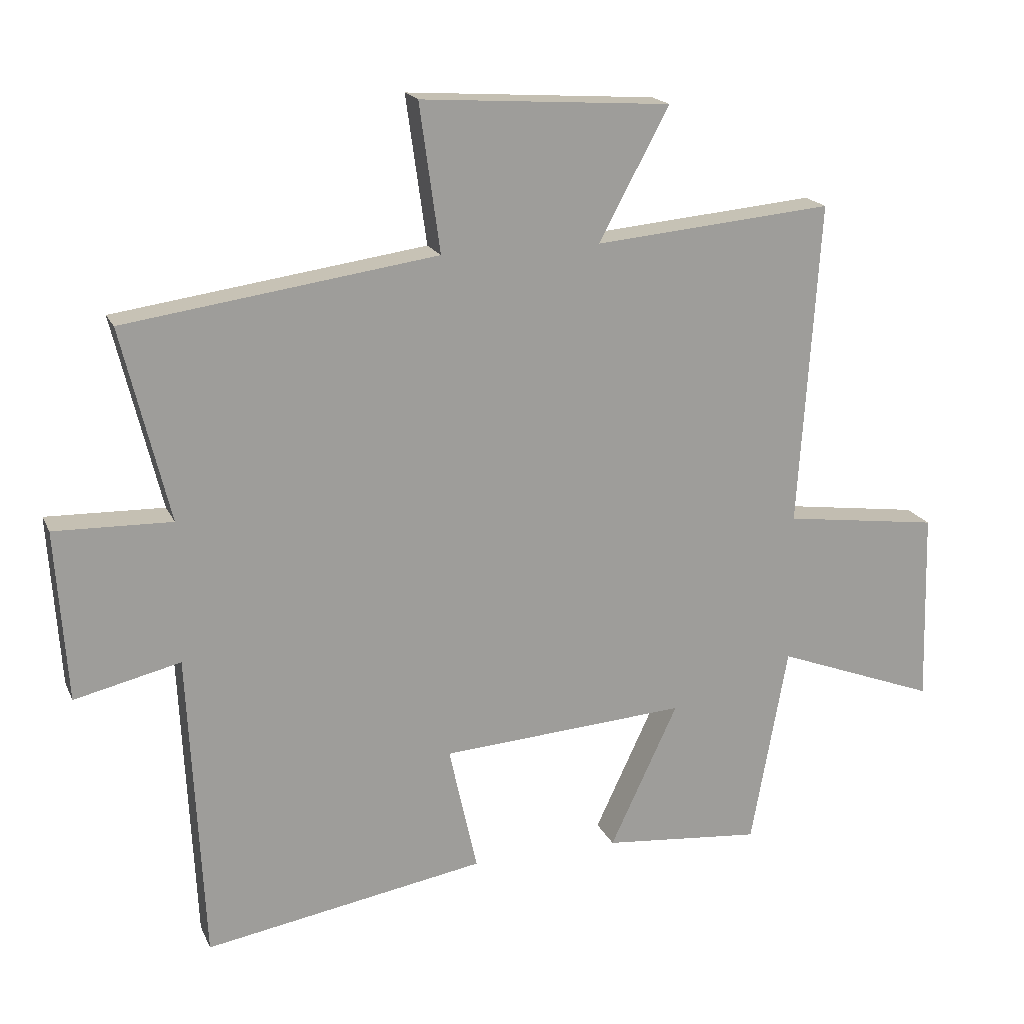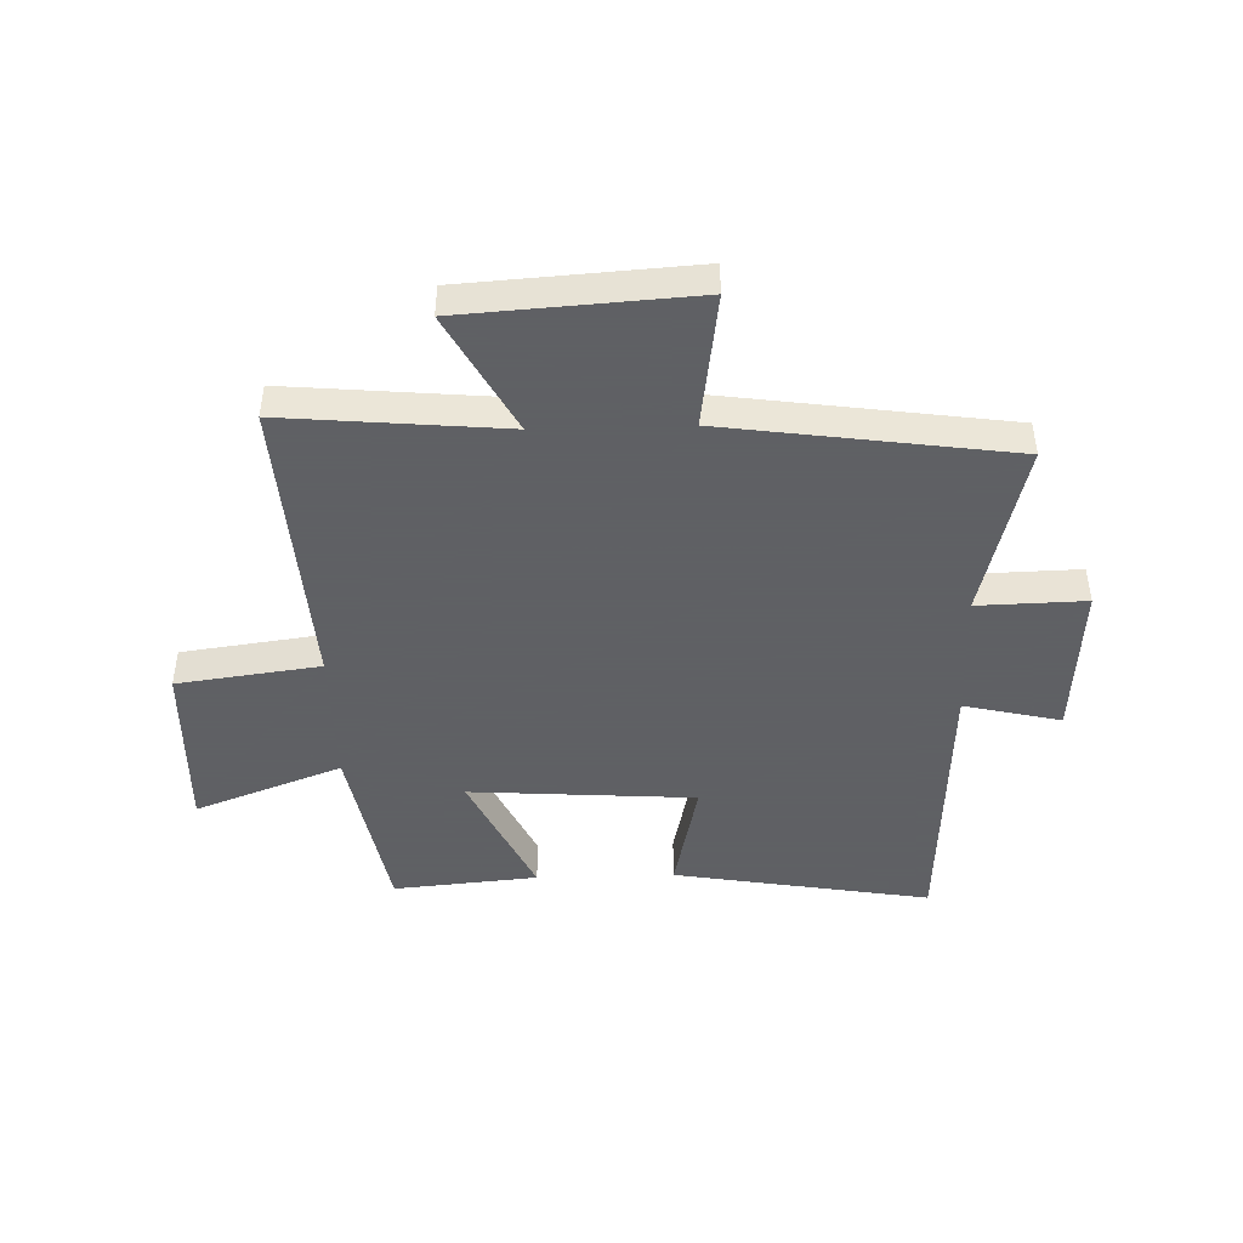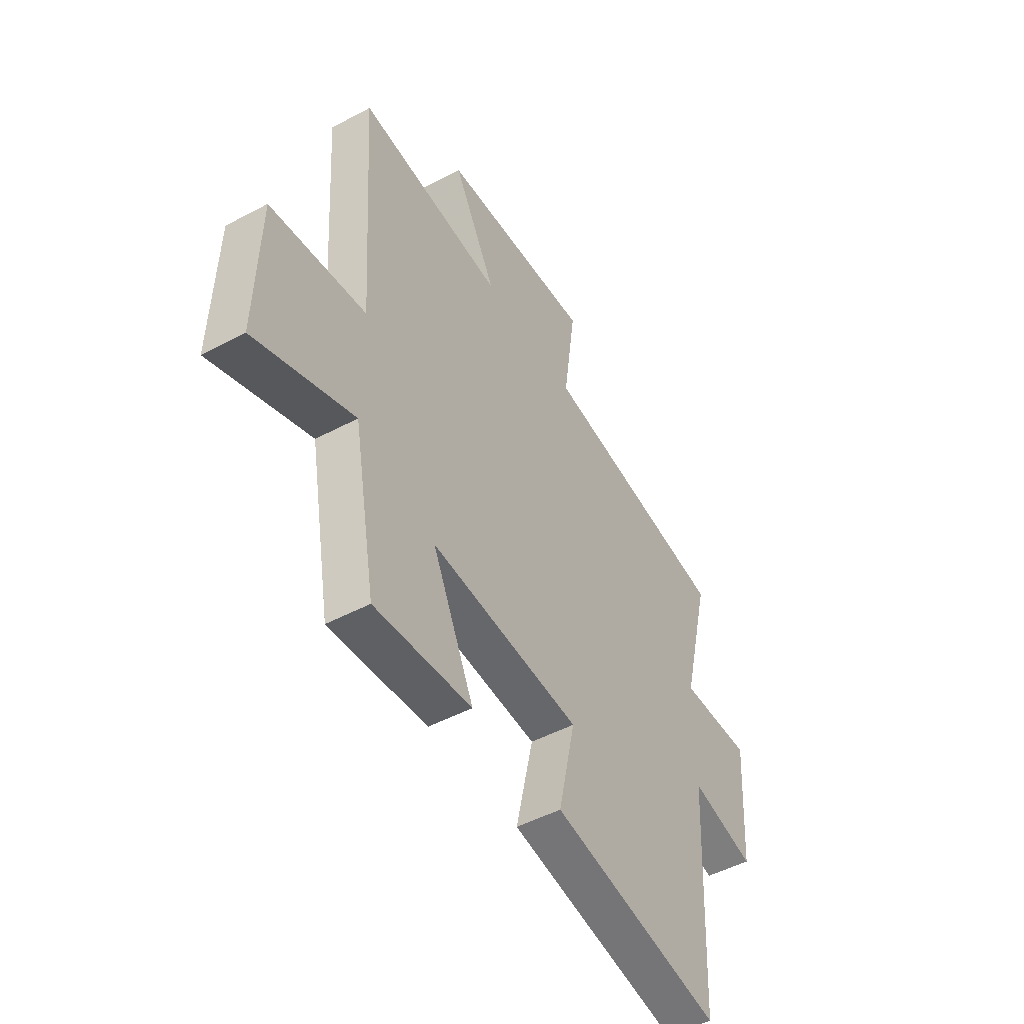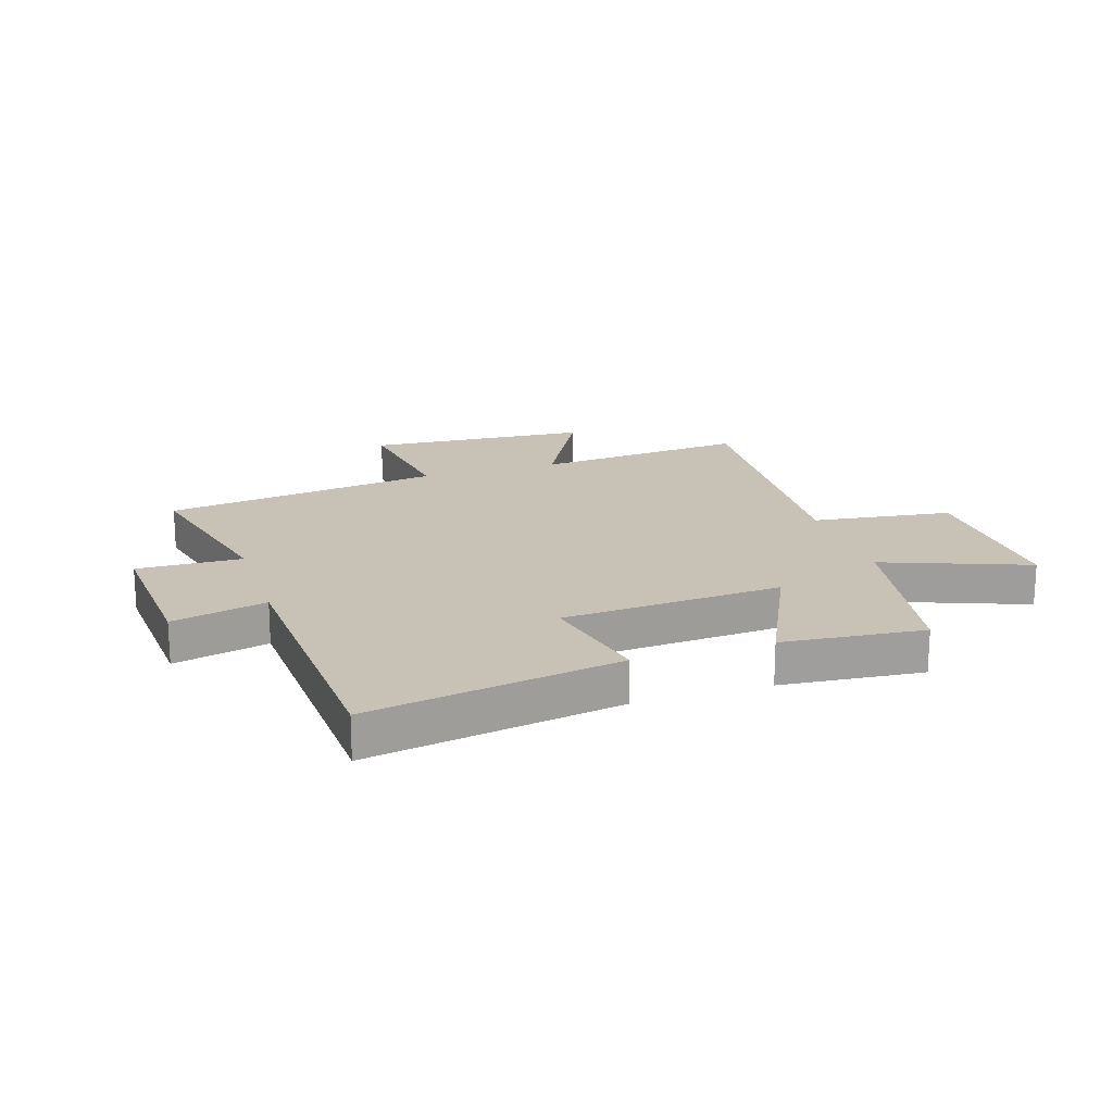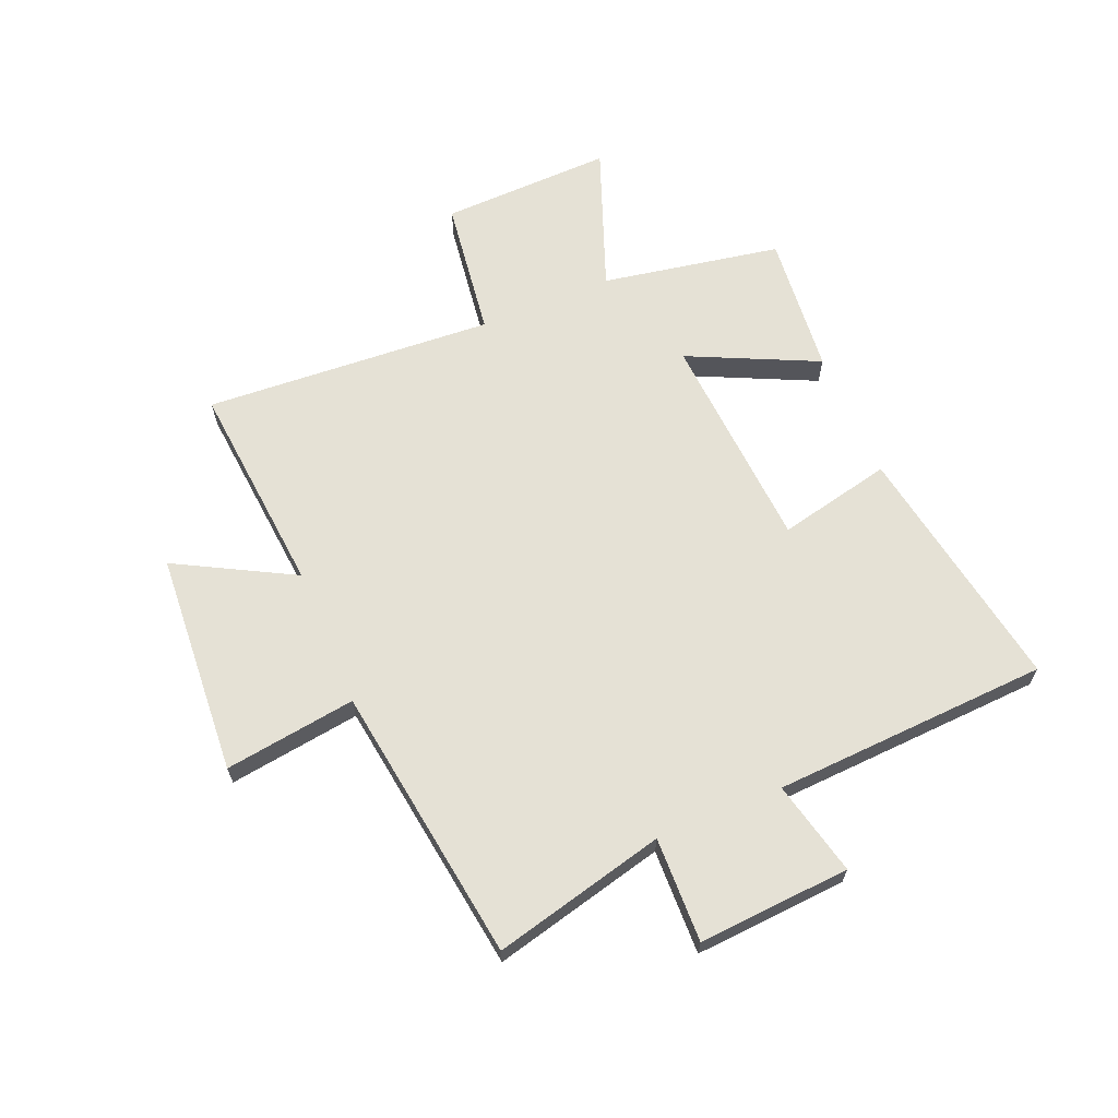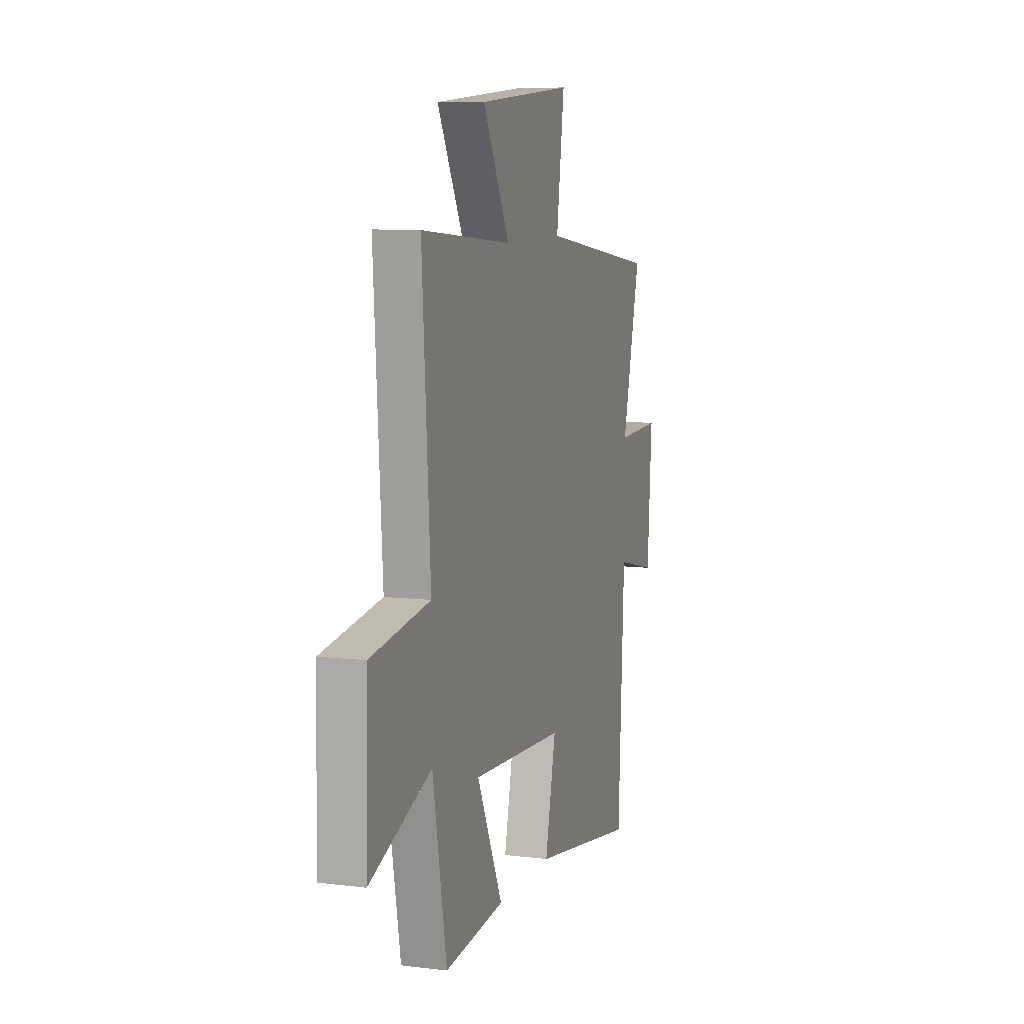
<metadata>
{"format":"obj","ext":"obj","renderer":"f3d","projection":"perspective","resolution":1024,"background":"white","views":[{"elev":18.4,"azim":161.4,"up":"+Z"},{"elev":-45.3,"azim":1.7,"up":"+Y"},{"elev":-48.9,"azim":-59.3,"up":"+Z"},{"elev":19.0,"azim":162.2,"up":"+Y"},{"elev":65.1,"azim":67.3,"up":"+Y"},{"elev":9.1,"azim":-72.0,"up":"+Z"}]}
</metadata>
<code>
v -0.443 0.07 -0.523
v -0.5 0.07 -0.21
v -0.751 0.07 -0.305
v -0.743 0.07 -0.005
v -0.5 0.07 0.028
v -0.533 0.07 0.534
v -0.16 0.07 0.5
v -0.27 0.07 0.704
v 0.12 0.07 0.73
v 0.088 0.07 0.5
v 0.574 0.07 0.431
v 0.5 0.07 0.13
v 0.683 0.07 0.135
v 0.665 0.07 -0.131
v 0.5 0.07 -0.092
v 0.476 0.07 -0.575
v 0.038 0.07 -0.5
v 0.082 0.07 -0.301
v -0.302 0.07 -0.275
v -0.196 0.07 -0.5
v -0.443 0 -0.523
v -0.5 0 -0.21
v -0.751 0 -0.305
v -0.743 0 -0.005
v -0.5 0 0.028
v -0.533 0 0.534
v -0.16 0 0.5
v -0.27 0 0.704
v 0.12 0 0.73
v 0.088 0 0.5
v 0.574 0 0.431
v 0.5 0 0.13
v 0.683 0 0.135
v 0.665 0 -0.131
v 0.5 0 -0.092
v 0.476 0 -0.575
v 0.038 0 -0.5
v 0.082 0 -0.301
v -0.302 0 -0.275
v -0.196 0 -0.5
f 19 20 1 2
f 18 19 2
f 15 16 17 18
f 15 18 2
f 12 13 14 15
f 12 15 2
f 10 11 12 2
f 7 8 9 10
f 7 10 2
f 5 6 7
f 5 7 2
f 2 3 4 5
f 22 21 40 39
f 22 39 38
f 38 37 36 35
f 22 38 35
f 35 34 33 32
f 22 35 32
f 22 32 31 30
f 30 29 28 27
f 22 30 27
f 27 26 25
f 22 27 25
f 25 24 23 22
f 1 21 22 2
f 2 22 23 3
f 3 23 24 4
f 4 24 25 5
f 5 25 26 6
f 6 26 27 7
f 7 27 28 8
f 8 28 29 9
f 9 29 30 10
f 10 30 31 11
f 11 31 32 12
f 12 32 33 13
f 13 33 34 14
f 14 34 35 15
f 15 35 36 16
f 16 36 37 17
f 17 37 38 18
f 18 38 39 19
f 19 39 40 20
f 20 40 21 1

</code>
